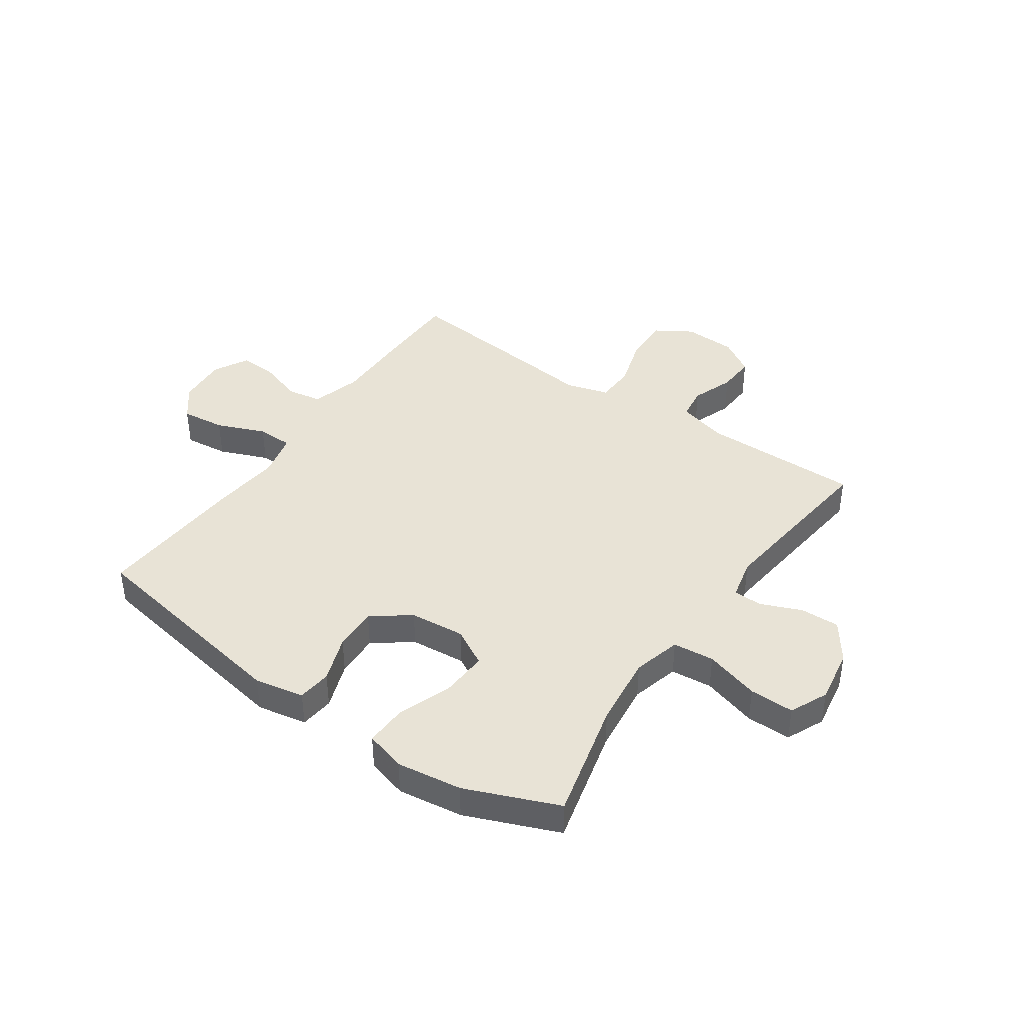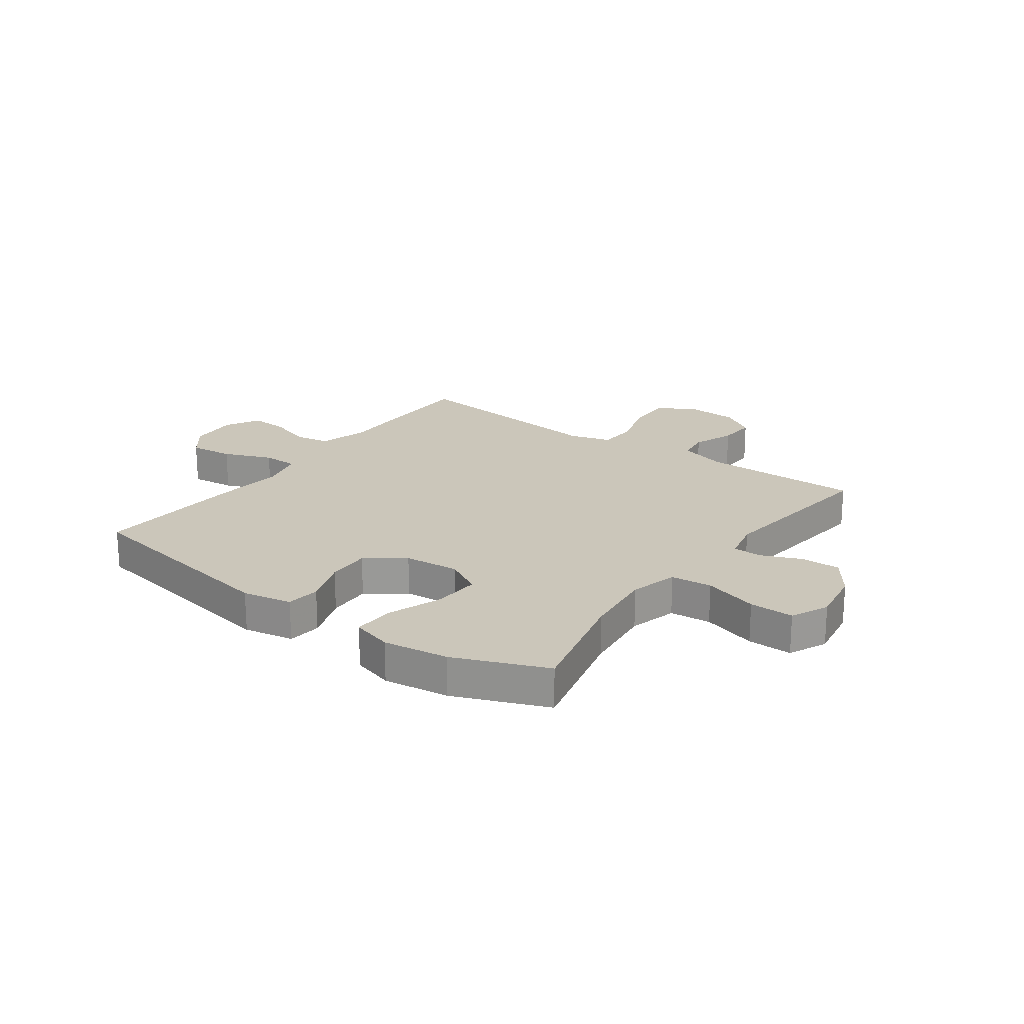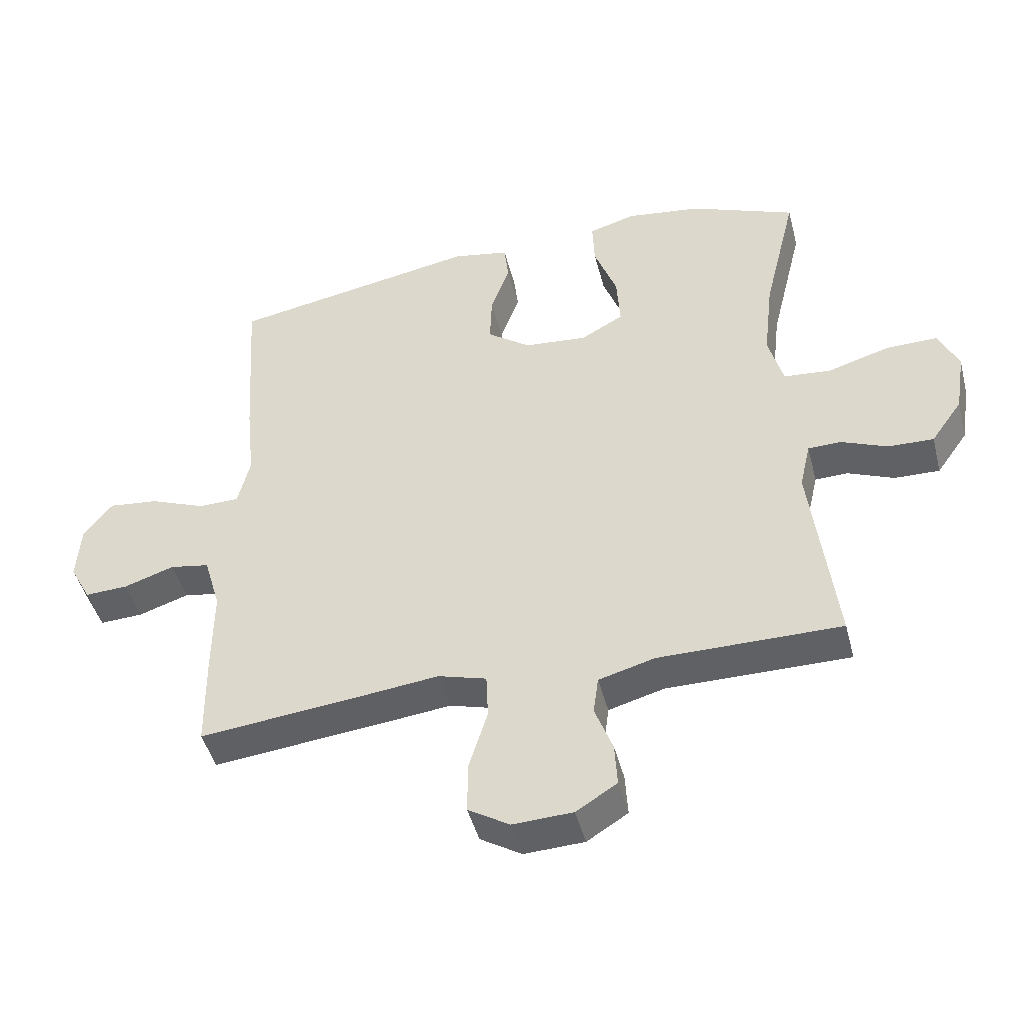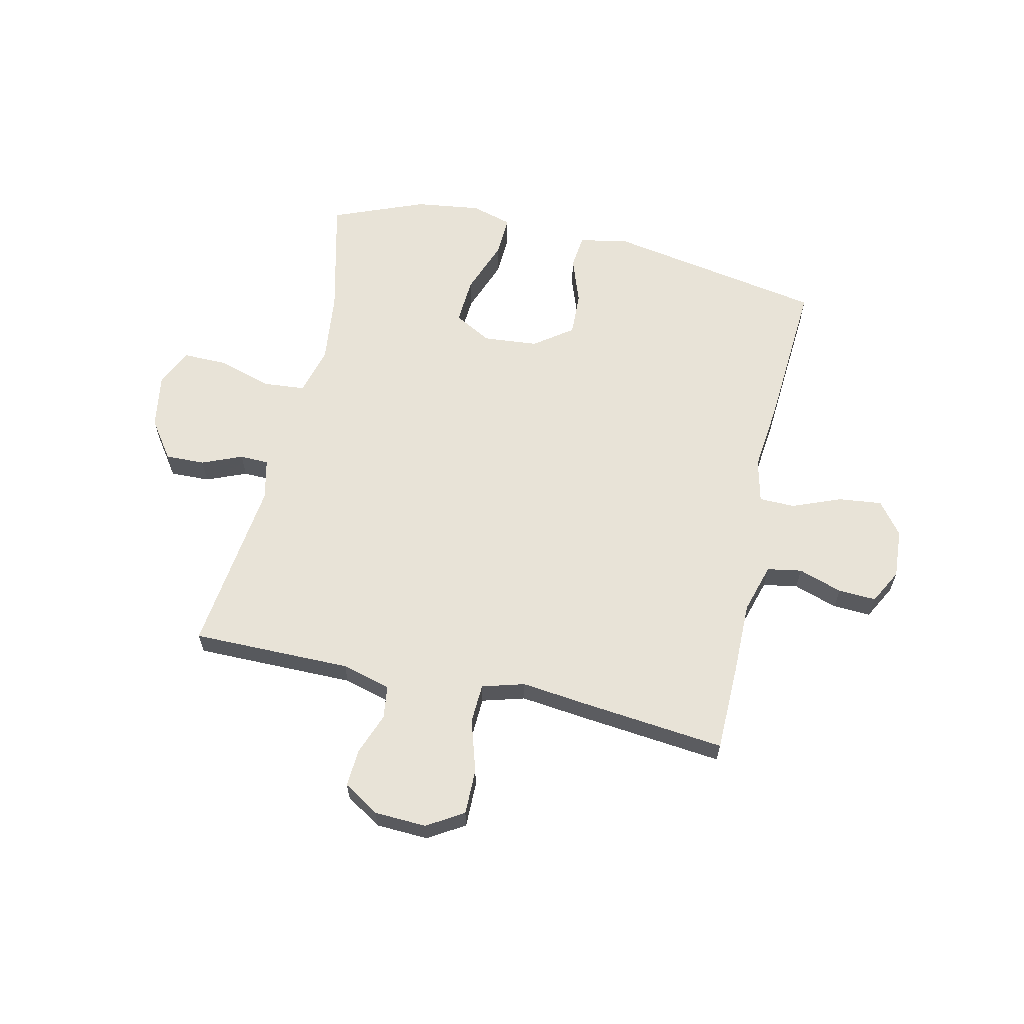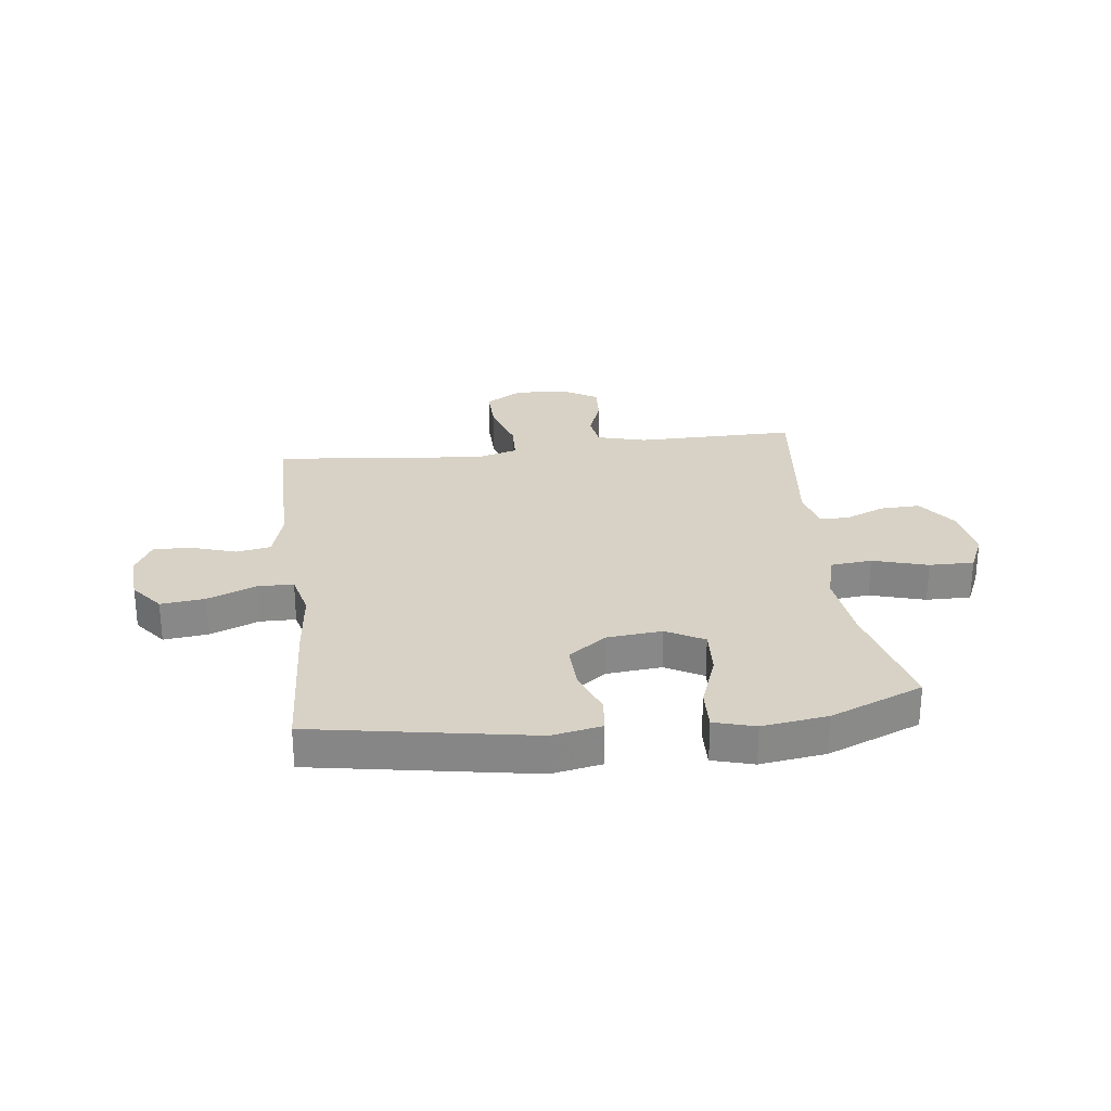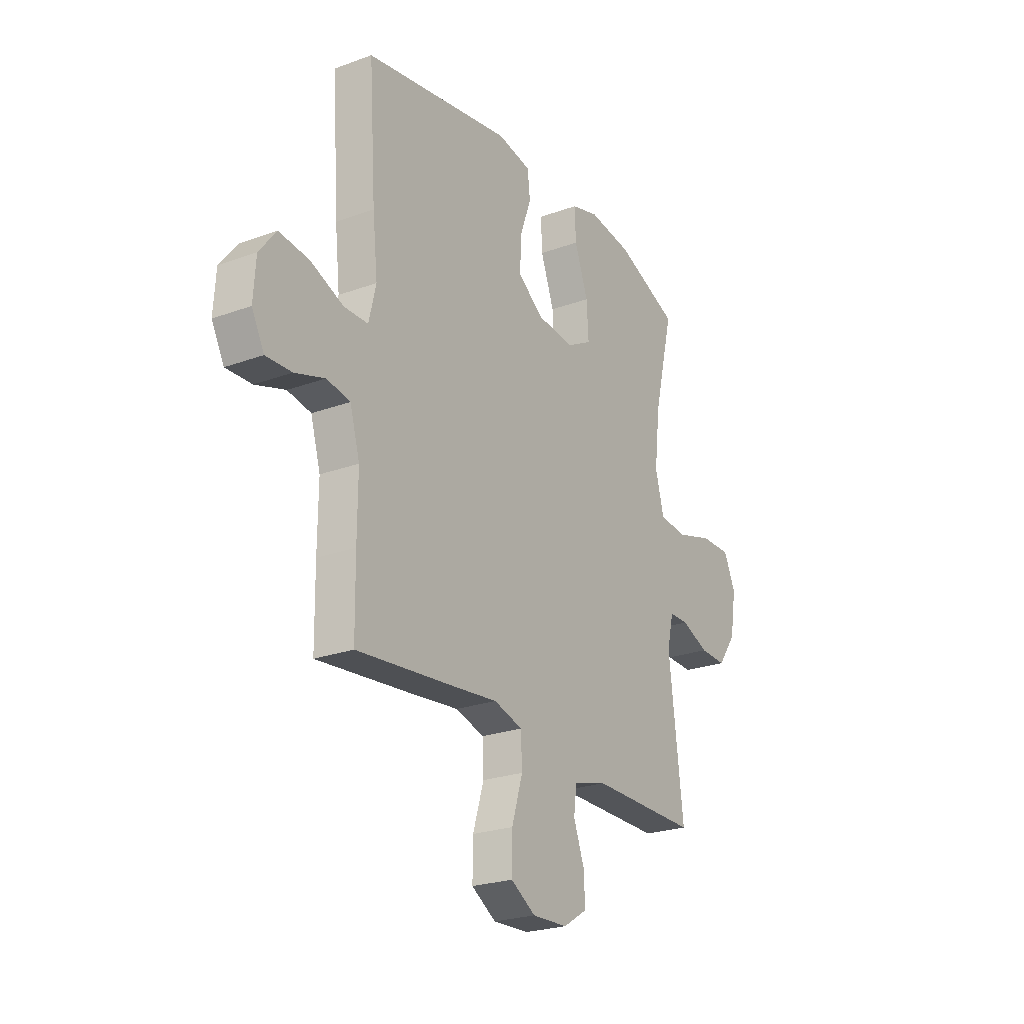
<metadata>
{"format":"obj","ext":"obj","renderer":"f3d","projection":"perspective","resolution":1024,"background":"white","views":[{"elev":41.4,"azim":34.6,"up":"+Y"},{"elev":21.2,"azim":36.0,"up":"+Y"},{"elev":-45.9,"azim":14.4,"up":"+Z"},{"elev":62.3,"azim":-167.2,"up":"+Y"},{"elev":27.4,"azim":-7.2,"up":"+Y"},{"elev":-24.3,"azim":-58.8,"up":"+Z"}]}
</metadata>
<code>
v 0.5 0.07 -0.5
v 0.214 0.07 -0.499
v 0.126 0.07 -0.523
v 0.118 0.07 -0.582
v 0.146 0.07 -0.657
v 0.15 0.07 -0.725
v 0.086 0.07 -0.765
v -0.008 0.07 -0.769
v -0.073 0.07 -0.729
v -0.072 0.07 -0.647
v -0.043 0.07 -0.553
v -0.046 0.07 -0.482
v -0.122 0.07 -0.46
v -0.238 0.07 -0.473
v -0.5 0.07 -0.5
v -0.502 0.07 -0.345
v -0.501 0.07 -0.212
v -0.527 0.07 -0.123
v -0.589 0.07 -0.112
v -0.668 0.07 -0.138
v -0.736 0.07 -0.141
v -0.769 0.07 -0.079
v -0.763 0.07 0.01
v -0.718 0.07 0.068
v -0.639 0.07 0.059
v -0.552 0.07 0.024
v -0.488 0.07 0.025
v -0.469 0.07 0.104
v -0.482 0.07 0.227
v -0.5 0.07 0.5
v -0.109 0.07 0.569
v -0.02 0.07 0.552
v -0.013 0.07 0.491
v -0.043 0.07 0.407
v -0.046 0.07 0.328
v 0.022 0.07 0.278
v 0.121 0.07 0.269
v 0.188 0.07 0.306
v 0.183 0.07 0.39
v 0.147 0.07 0.488
v 0.144 0.07 0.562
v 0.217 0.07 0.583
v 0.334 0.07 0.567
v 0.5 0.07 0.5
v 0.448 0.07 0.287
v 0.433 0.07 0.157
v 0.456 0.07 0.071
v 0.53 0.07 0.064
v 0.628 0.07 0.093
v 0.708 0.07 0.094
v 0.739 0.07 0.026
v 0.723 0.07 -0.072
v 0.674 0.07 -0.141
v 0.603 0.07 -0.139
v 0.531 0.07 -0.109
v 0.479 0.07 -0.11
v 0.462 0.07 -0.184
v 0.5 0 -0.5
v 0.214 0 -0.499
v 0.126 0 -0.523
v 0.118 0 -0.582
v 0.146 0 -0.657
v 0.15 0 -0.725
v 0.086 0 -0.765
v -0.008 0 -0.769
v -0.073 0 -0.729
v -0.072 0 -0.647
v -0.043 0 -0.553
v -0.046 0 -0.482
v -0.122 0 -0.46
v -0.238 0 -0.473
v -0.5 0 -0.5
v -0.502 0 -0.345
v -0.501 0 -0.212
v -0.527 0 -0.123
v -0.589 0 -0.112
v -0.668 0 -0.138
v -0.736 0 -0.141
v -0.769 0 -0.079
v -0.763 0 0.01
v -0.718 0 0.068
v -0.639 0 0.059
v -0.552 0 0.024
v -0.488 0 0.025
v -0.469 0 0.104
v -0.482 0 0.227
v -0.5 0 0.5
v -0.109 0 0.569
v -0.02 0 0.552
v -0.013 0 0.491
v -0.043 0 0.407
v -0.046 0 0.328
v 0.022 0 0.278
v 0.121 0 0.269
v 0.188 0 0.306
v 0.183 0 0.39
v 0.147 0 0.488
v 0.144 0 0.562
v 0.217 0 0.583
v 0.334 0 0.567
v 0.5 0 0.5
v 0.448 0 0.287
v 0.433 0 0.157
v 0.456 0 0.071
v 0.53 0 0.064
v 0.628 0 0.093
v 0.708 0 0.094
v 0.739 0 0.026
v 0.723 0 -0.072
v 0.674 0 -0.141
v 0.603 0 -0.139
v 0.531 0 -0.109
v 0.479 0 -0.11
v 0.462 0 -0.184
f 52 53 54 55
f 52 55 56
f 51 52 56
f 48 49 50 51
f 47 48 51 56
f 46 47 56 57
f 42 43 44 45
f 42 45 46
f 39 40 41 42
f 38 39 42 46
f 37 38 46 57
f 31 32 33 34
f 31 34 35
f 28 29 30 31
f 27 28 31 35
f 23 24 25 26
f 23 26 27
f 22 23 27
f 19 20 21 22
f 18 19 22 27
f 17 18 27 35
f 13 14 15 16
f 12 13 16 17
f 8 9 10 11
f 8 11 12
f 7 8 12
f 4 5 6 7
f 3 4 7 12
f 2 3 12 17
f 36 37 57 1
f 17 35 36
f 1 2 17 36
f 112 111 110 109
f 113 112 109
f 113 109 108
f 108 107 106 105
f 113 108 105 104
f 114 113 104 103
f 102 101 100 99
f 103 102 99
f 99 98 97 96
f 103 99 96 95
f 114 103 95 94
f 91 90 89 88
f 92 91 88
f 88 87 86 85
f 92 88 85 84
f 83 82 81 80
f 84 83 80
f 84 80 79
f 79 78 77 76
f 84 79 76 75
f 92 84 75 74
f 73 72 71 70
f 74 73 70 69
f 68 67 66 65
f 69 68 65
f 69 65 64
f 64 63 62 61
f 69 64 61 60
f 74 69 60 59
f 58 114 94 93
f 93 92 74
f 93 74 59 58
f 1 58 59 2
f 2 59 60 3
f 3 60 61 4
f 4 61 62 5
f 5 62 63 6
f 6 63 64 7
f 7 64 65 8
f 8 65 66 9
f 9 66 67 10
f 10 67 68 11
f 11 68 69 12
f 12 69 70 13
f 13 70 71 14
f 14 71 72 15
f 15 72 73 16
f 16 73 74 17
f 17 74 75 18
f 18 75 76 19
f 19 76 77 20
f 20 77 78 21
f 21 78 79 22
f 22 79 80 23
f 23 80 81 24
f 24 81 82 25
f 25 82 83 26
f 26 83 84 27
f 27 84 85 28
f 28 85 86 29
f 29 86 87 30
f 30 87 88 31
f 31 88 89 32
f 32 89 90 33
f 33 90 91 34
f 34 91 92 35
f 35 92 93 36
f 36 93 94 37
f 37 94 95 38
f 38 95 96 39
f 39 96 97 40
f 40 97 98 41
f 41 98 99 42
f 42 99 100 43
f 43 100 101 44
f 44 101 102 45
f 45 102 103 46
f 46 103 104 47
f 47 104 105 48
f 48 105 106 49
f 49 106 107 50
f 50 107 108 51
f 51 108 109 52
f 52 109 110 53
f 53 110 111 54
f 54 111 112 55
f 55 112 113 56
f 56 113 114 57
f 57 114 58 1

</code>
